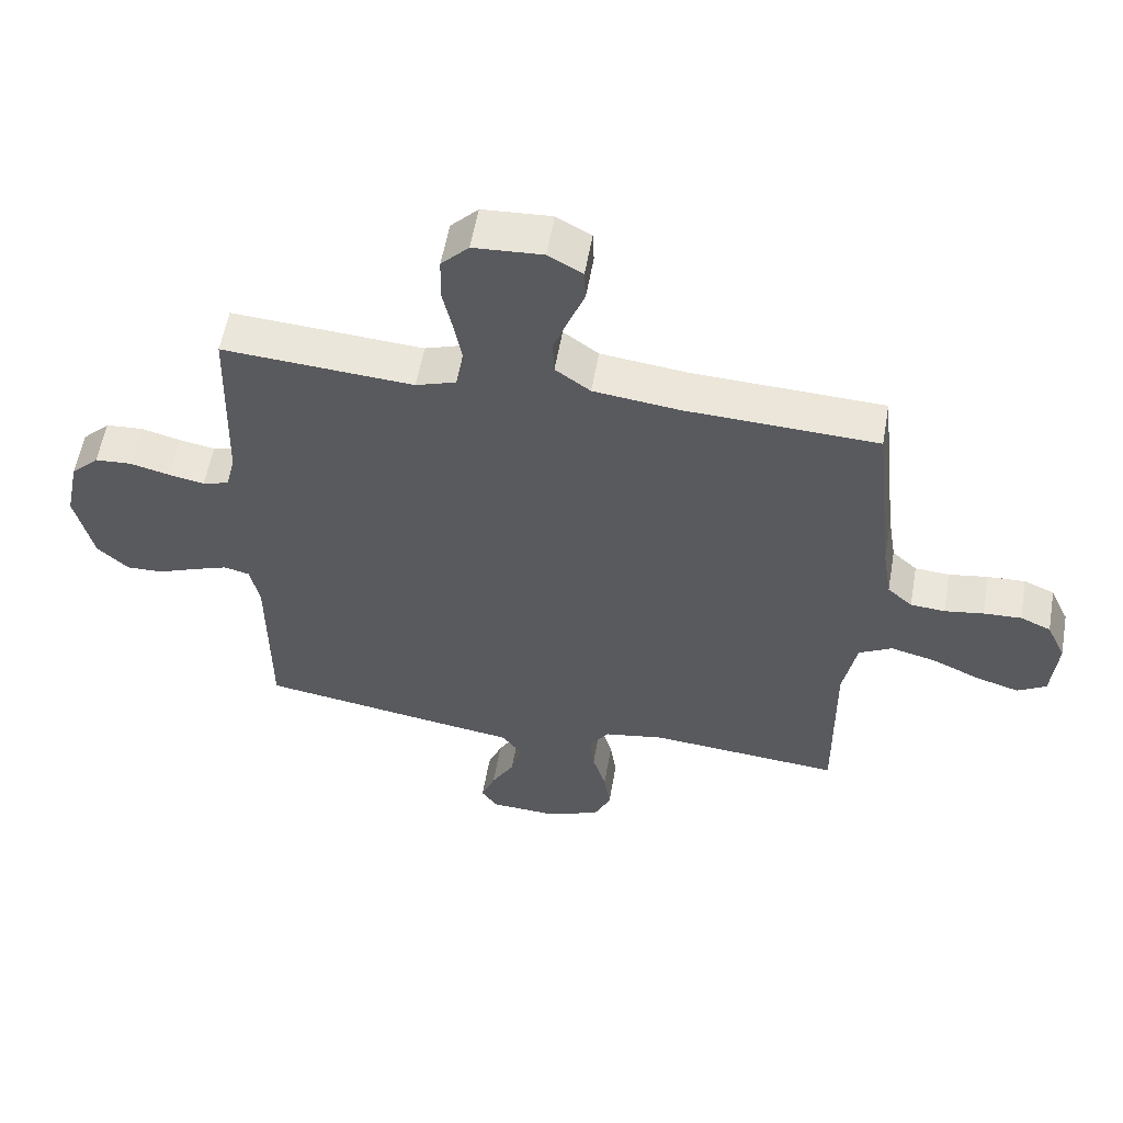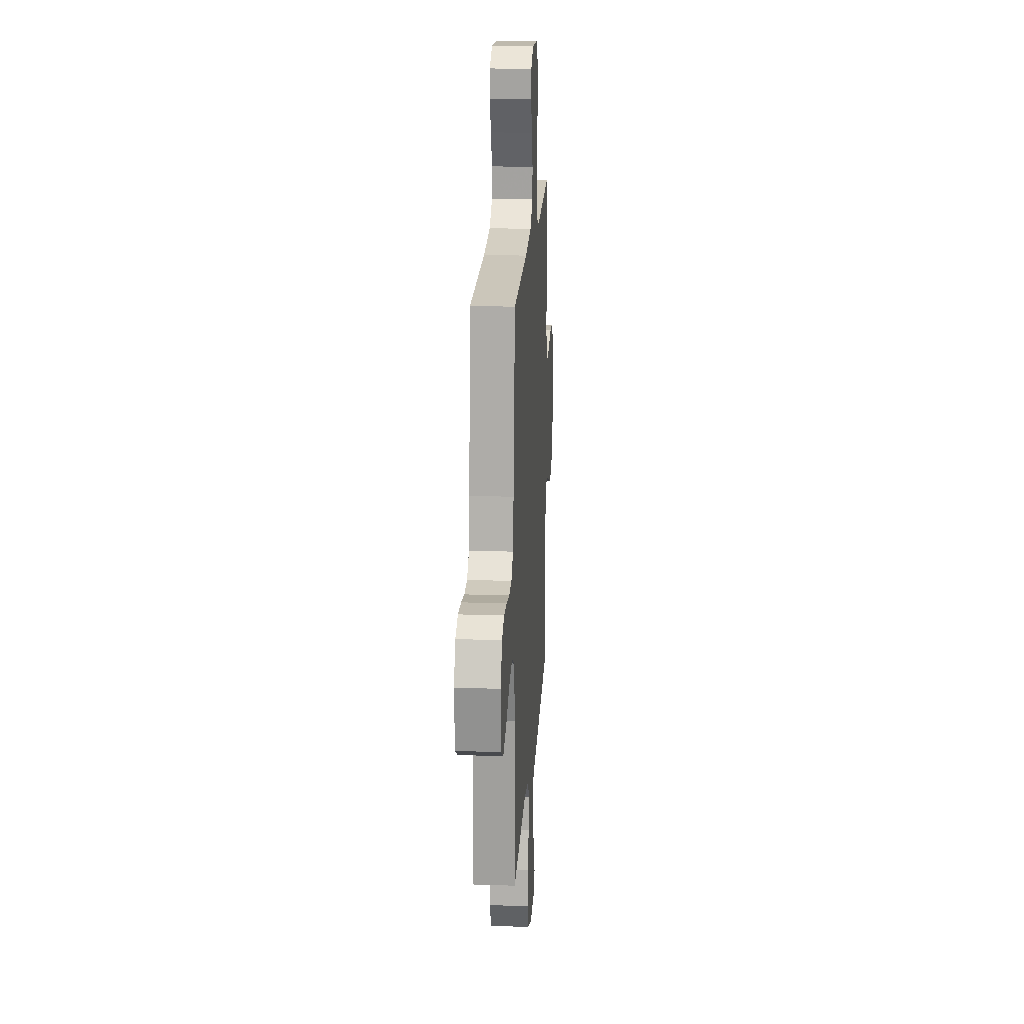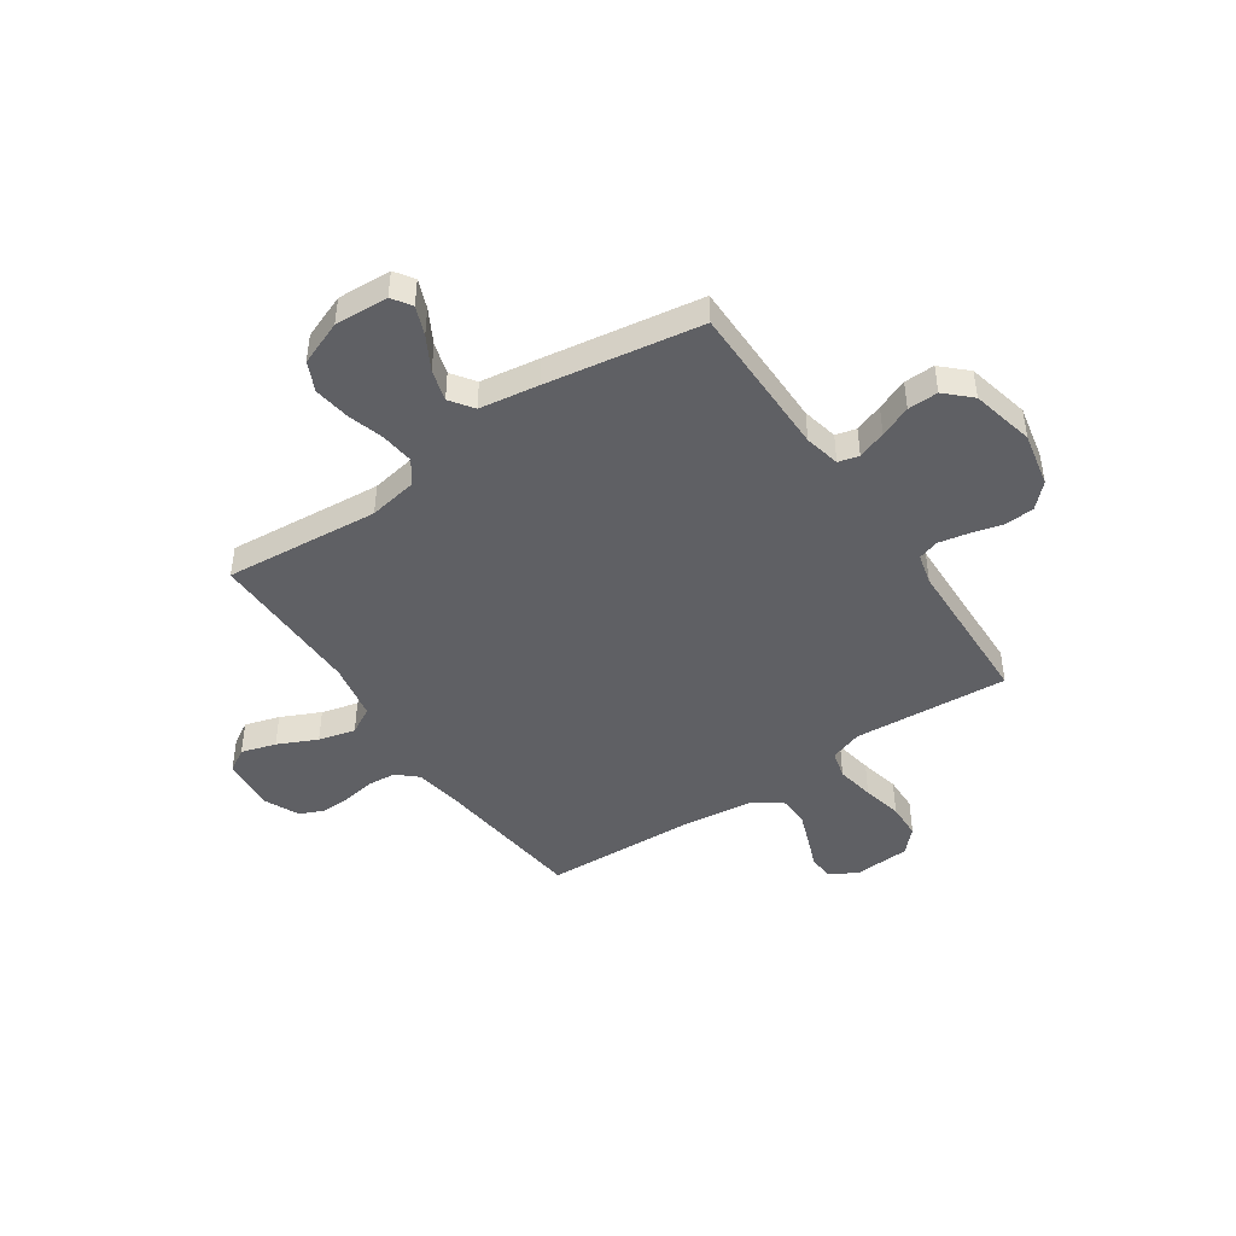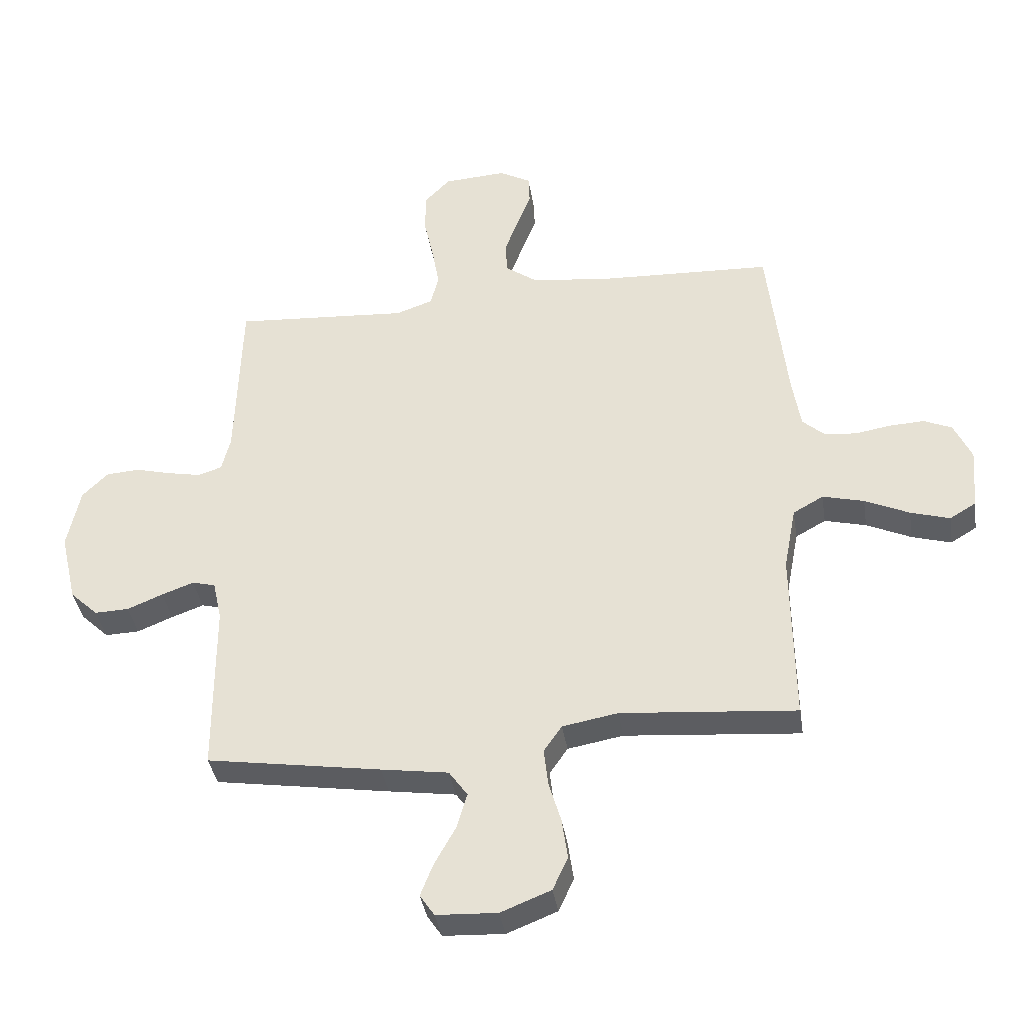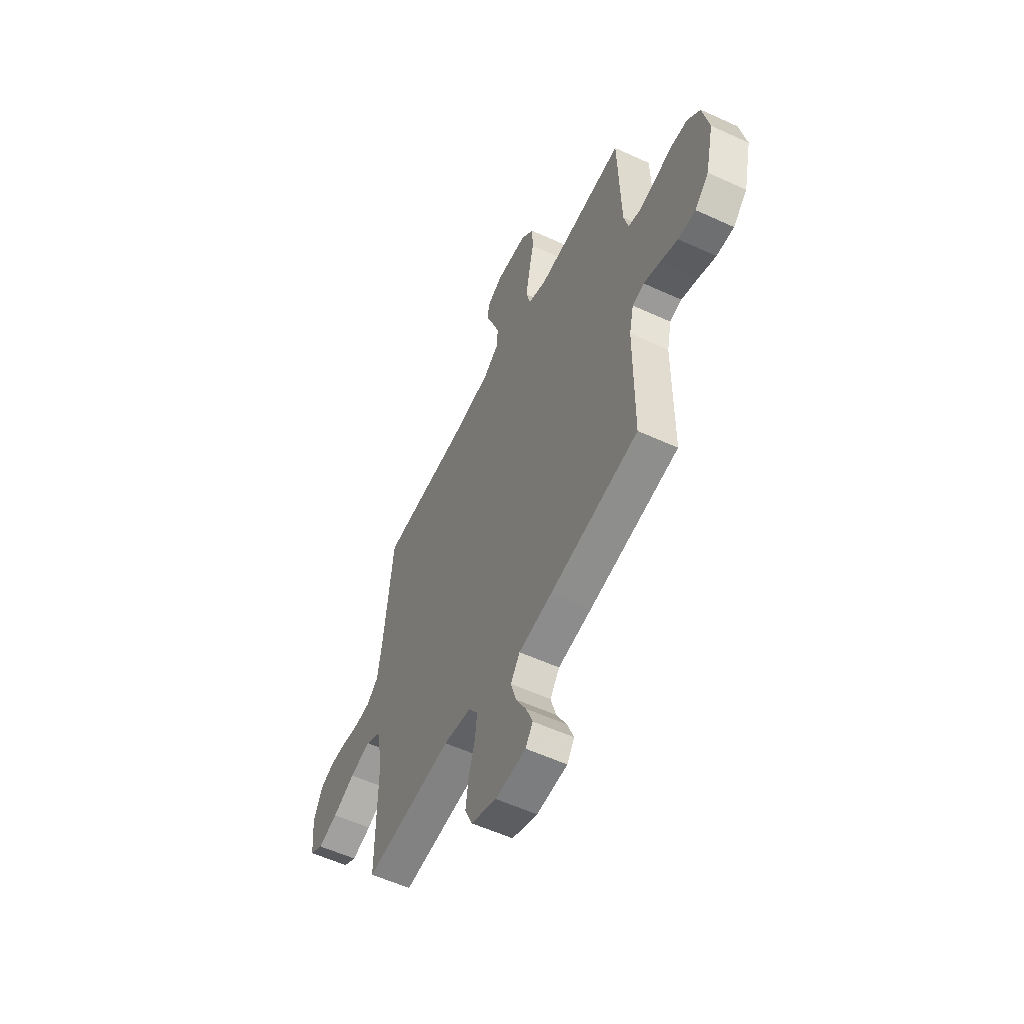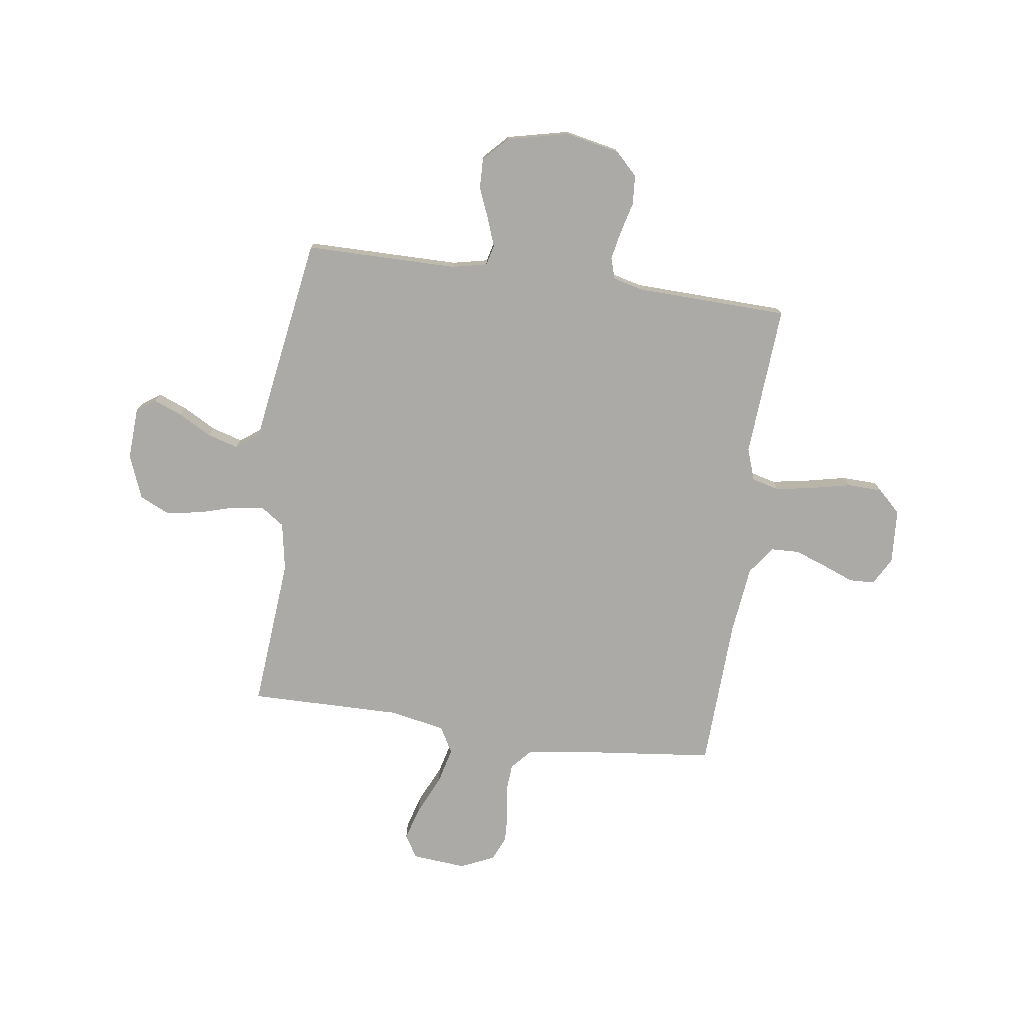
<metadata>
{"format":"obj","ext":"obj","renderer":"f3d","projection":"perspective","resolution":1024,"background":"white","views":[{"elev":57.2,"azim":10.0,"up":"+Z"},{"elev":18.8,"azim":93.6,"up":"+Z"},{"elev":-45.1,"azim":-145.9,"up":"+Y"},{"elev":-37.9,"azim":8.8,"up":"+Z"},{"elev":-56.4,"azim":-115.7,"up":"+Z"},{"elev":-76.1,"azim":-98.0,"up":"+Y"}]}
</metadata>
<code>
v -0.5 0.07 -0.5
v -0.501 0.07 -0.2
v -0.516 0.07 -0.131
v -0.556 0.07 -0.121
v -0.611 0.07 -0.141
v -0.672 0.07 -0.166
v -0.731 0.07 -0.168
v -0.779 0.07 -0.122
v -0.807 0.07 0
v -0.785 0.07 0.106
v -0.741 0.07 0.15
v -0.683 0.07 0.154
v -0.621 0.07 0.138
v -0.565 0.07 0.127
v -0.524 0.07 0.14
v -0.509 0.07 0.2
v -0.5 0.07 0.5
v -0.2 0.07 0.48
v -0.137 0.07 0.502
v -0.123 0.07 0.556
v -0.136 0.07 0.63
v -0.153 0.07 0.708
v -0.151 0.07 0.777
v -0.108 0.07 0.822
v 0 0.07 0.829
v 0.054 0.07 0.799
v 0.056 0.07 0.748
v 0.032 0.07 0.687
v 0.009 0.07 0.624
v 0.011 0.07 0.568
v 0.066 0.07 0.528
v 0.2 0.07 0.512
v 0.5 0.07 0.5
v 0.533 0.07 0.2
v 0.547 0.07 0.113
v 0.586 0.07 0.078
v 0.64 0.07 0.074
v 0.701 0.07 0.084
v 0.76 0.07 0.087
v 0.808 0.07 0.066
v 0.838 0.07 0
v 0.829 0.07 -0.107
v 0.784 0.07 -0.134
v 0.717 0.07 -0.114
v 0.641 0.07 -0.079
v 0.57 0.07 -0.061
v 0.518 0.07 -0.09
v 0.497 0.07 -0.2
v 0.5 0.07 -0.5
v 0.2 0.07 -0.475
v 0.105 0.07 -0.492
v 0.074 0.07 -0.537
v 0.081 0.07 -0.601
v 0.102 0.07 -0.672
v 0.112 0.07 -0.742
v 0.086 0.07 -0.799
v 0 0.07 -0.833
v -0.104 0.07 -0.828
v -0.129 0.07 -0.791
v -0.107 0.07 -0.735
v -0.071 0.07 -0.67
v -0.053 0.07 -0.609
v -0.085 0.07 -0.564
v -0.2 0.07 -0.547
v -0.5 0 -0.5
v -0.501 0 -0.2
v -0.516 0 -0.131
v -0.556 0 -0.121
v -0.611 0 -0.141
v -0.672 0 -0.166
v -0.731 0 -0.168
v -0.779 0 -0.122
v -0.807 0 0
v -0.785 0 0.106
v -0.741 0 0.15
v -0.683 0 0.154
v -0.621 0 0.138
v -0.565 0 0.127
v -0.524 0 0.14
v -0.509 0 0.2
v -0.5 0 0.5
v -0.2 0 0.48
v -0.137 0 0.502
v -0.123 0 0.556
v -0.136 0 0.63
v -0.153 0 0.708
v -0.151 0 0.777
v -0.108 0 0.822
v 0 0 0.829
v 0.054 0 0.799
v 0.056 0 0.748
v 0.032 0 0.687
v 0.009 0 0.624
v 0.011 0 0.568
v 0.066 0 0.528
v 0.2 0 0.512
v 0.5 0 0.5
v 0.533 0 0.2
v 0.547 0 0.113
v 0.586 0 0.078
v 0.64 0 0.074
v 0.701 0 0.084
v 0.76 0 0.087
v 0.808 0 0.066
v 0.838 0 0
v 0.829 0 -0.107
v 0.784 0 -0.134
v 0.717 0 -0.114
v 0.641 0 -0.079
v 0.57 0 -0.061
v 0.518 0 -0.09
v 0.497 0 -0.2
v 0.5 0 -0.5
v 0.2 0 -0.475
v 0.105 0 -0.492
v 0.074 0 -0.537
v 0.081 0 -0.601
v 0.102 0 -0.672
v 0.112 0 -0.742
v 0.086 0 -0.799
v 0 0 -0.833
v -0.104 0 -0.828
v -0.129 0 -0.791
v -0.107 0 -0.735
v -0.071 0 -0.67
v -0.053 0 -0.609
v -0.085 0 -0.564
v -0.2 0 -0.547
f 63 64 1 2
f 58 59 60 61
f 58 61 62
f 57 58 62
f 56 57 62
f 53 54 55 56
f 52 53 56 62
f 51 52 62 63
f 48 49 50
f 47 48 50 51
f 42 43 44 45
f 42 45 46
f 41 42 46
f 40 41 46
f 37 38 39 40
f 37 40 46
f 36 37 46 47
f 32 33 34
f 31 32 34 35
f 30 31 35 36
f 25 26 27 28
f 25 28 29
f 24 25 29 30
f 21 22 23 24
f 20 21 24 30
f 16 17 18
f 15 16 18 19
f 10 11 12 13
f 10 13 14
f 9 10 14
f 8 9 14 15
f 5 6 7 8
f 4 5 8 15
f 51 63 2 3
f 47 51 3
f 19 20 30 36
f 15 19 36 47
f 3 4 15 47
f 66 65 128 127
f 125 124 123 122
f 126 125 122
f 126 122 121
f 126 121 120
f 120 119 118 117
f 126 120 117 116
f 127 126 116 115
f 114 113 112
f 115 114 112 111
f 109 108 107 106
f 110 109 106
f 110 106 105
f 110 105 104
f 104 103 102 101
f 110 104 101
f 111 110 101 100
f 98 97 96
f 99 98 96 95
f 100 99 95 94
f 92 91 90 89
f 93 92 89
f 94 93 89 88
f 88 87 86 85
f 94 88 85 84
f 82 81 80
f 83 82 80 79
f 77 76 75 74
f 78 77 74
f 78 74 73
f 79 78 73 72
f 72 71 70 69
f 79 72 69 68
f 67 66 127 115
f 67 115 111
f 100 94 84 83
f 111 100 83 79
f 111 79 68 67
f 1 65 66 2
f 2 66 67 3
f 3 67 68 4
f 4 68 69 5
f 5 69 70 6
f 6 70 71 7
f 7 71 72 8
f 8 72 73 9
f 9 73 74 10
f 10 74 75 11
f 11 75 76 12
f 12 76 77 13
f 13 77 78 14
f 14 78 79 15
f 15 79 80 16
f 16 80 81 17
f 17 81 82 18
f 18 82 83 19
f 19 83 84 20
f 20 84 85 21
f 21 85 86 22
f 22 86 87 23
f 23 87 88 24
f 24 88 89 25
f 25 89 90 26
f 26 90 91 27
f 27 91 92 28
f 28 92 93 29
f 29 93 94 30
f 30 94 95 31
f 31 95 96 32
f 32 96 97 33
f 33 97 98 34
f 34 98 99 35
f 35 99 100 36
f 36 100 101 37
f 37 101 102 38
f 38 102 103 39
f 39 103 104 40
f 40 104 105 41
f 41 105 106 42
f 42 106 107 43
f 43 107 108 44
f 44 108 109 45
f 45 109 110 46
f 46 110 111 47
f 47 111 112 48
f 48 112 113 49
f 49 113 114 50
f 50 114 115 51
f 51 115 116 52
f 52 116 117 53
f 53 117 118 54
f 54 118 119 55
f 55 119 120 56
f 56 120 121 57
f 57 121 122 58
f 58 122 123 59
f 59 123 124 60
f 60 124 125 61
f 61 125 126 62
f 62 126 127 63
f 63 127 128 64
f 64 128 65 1

</code>
